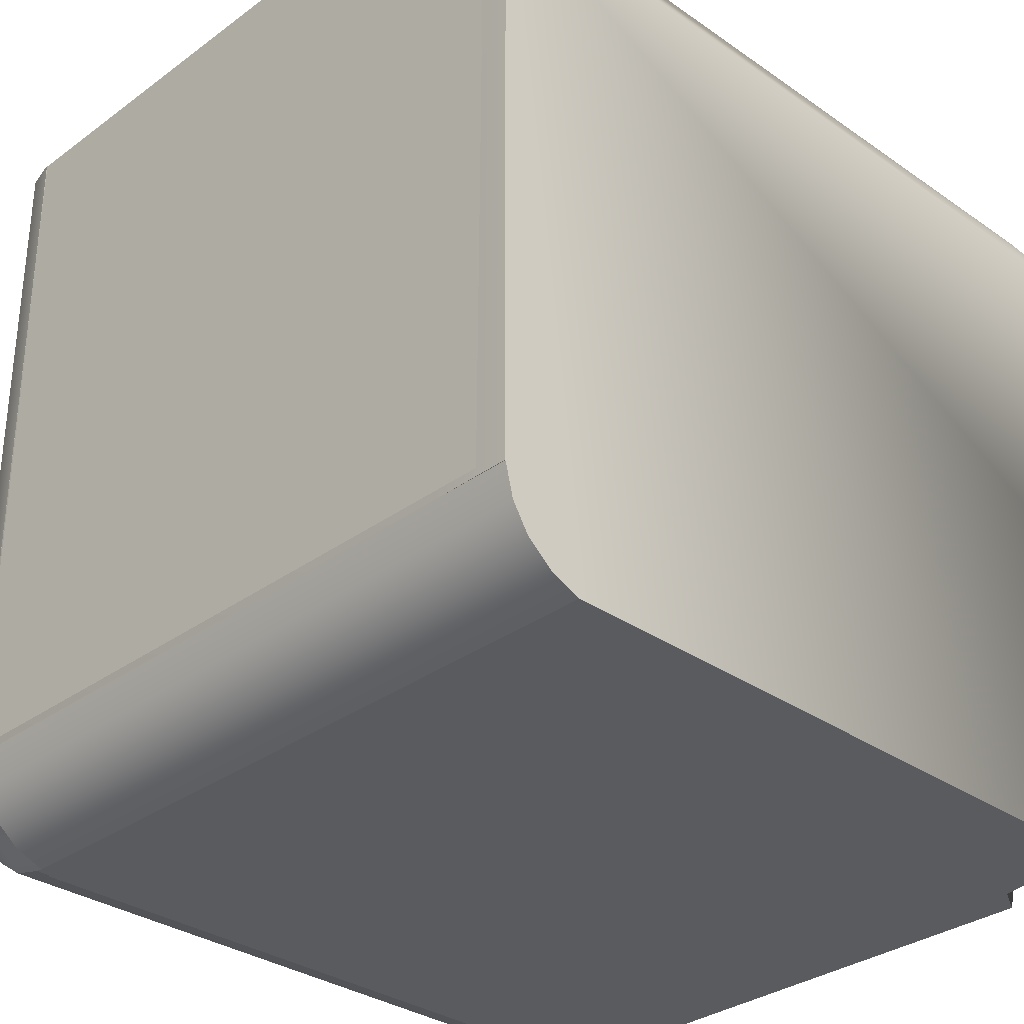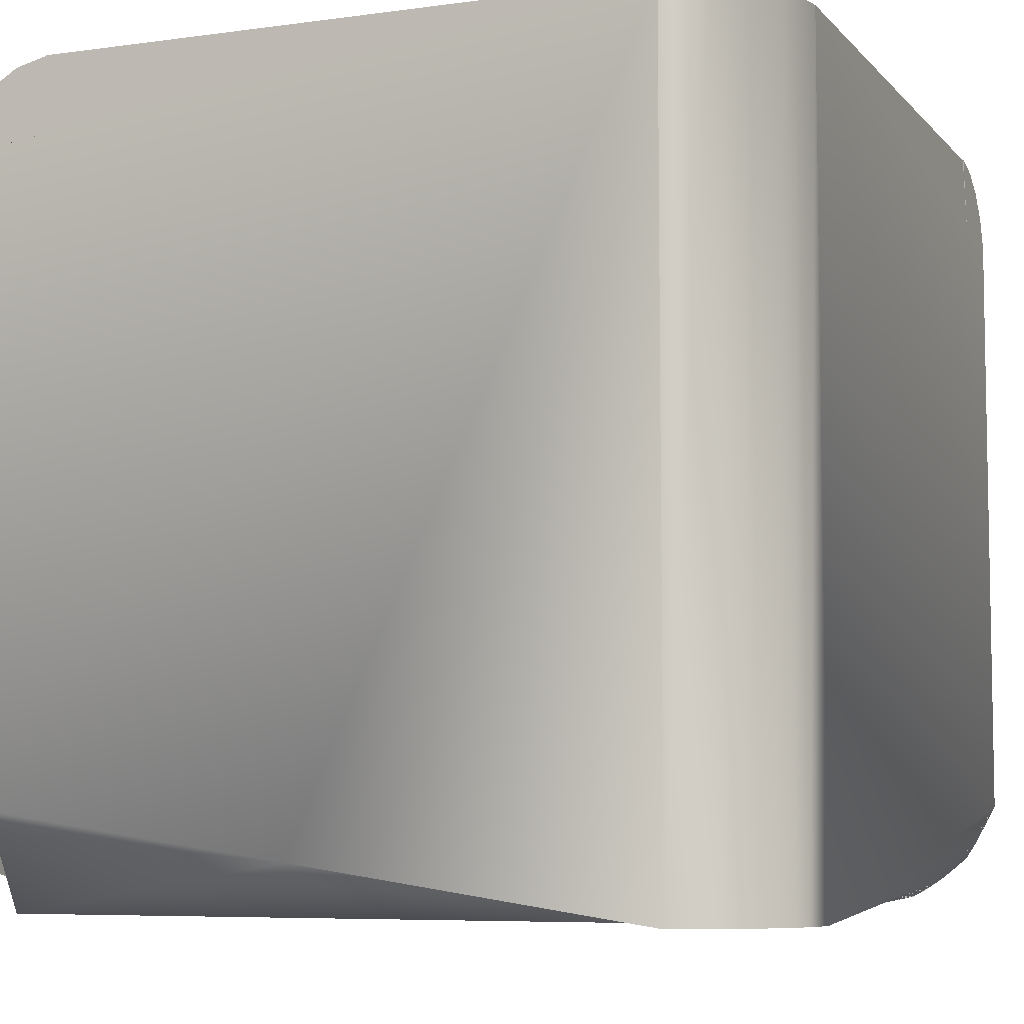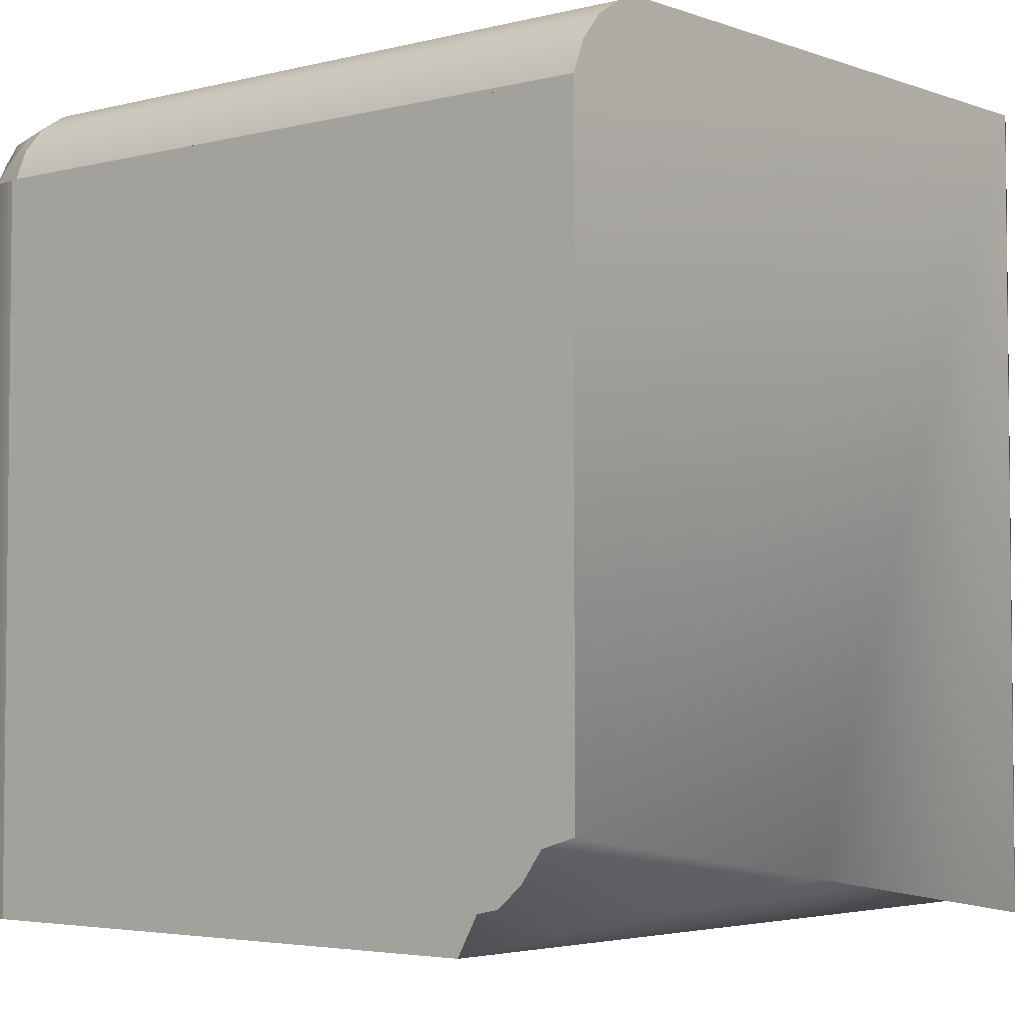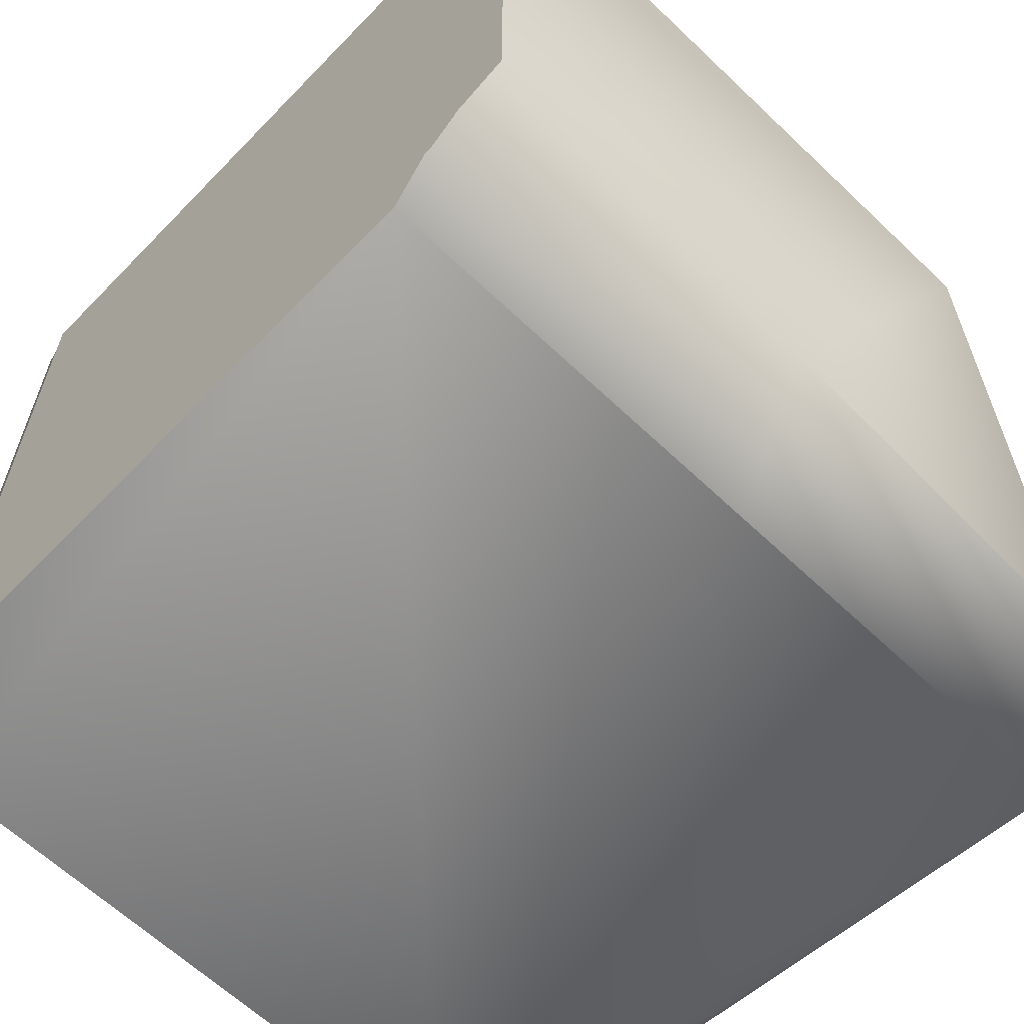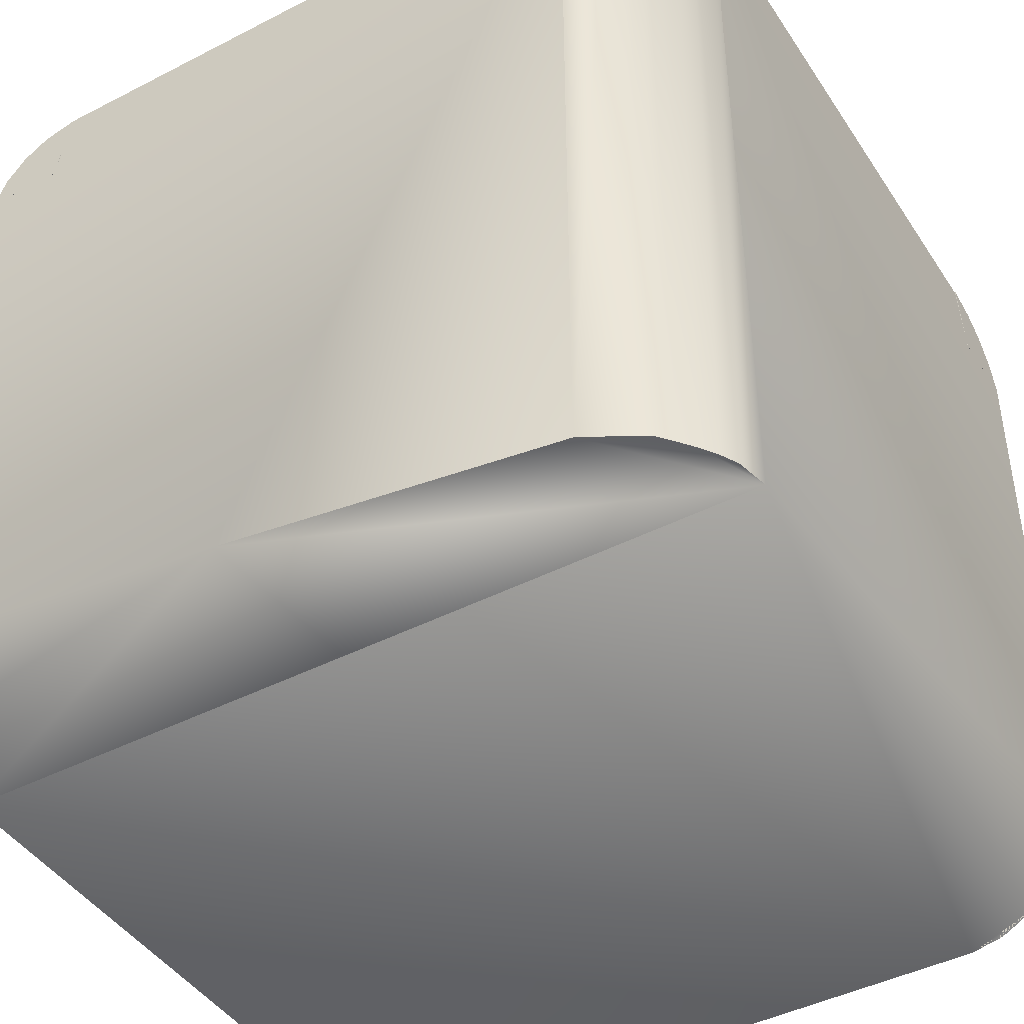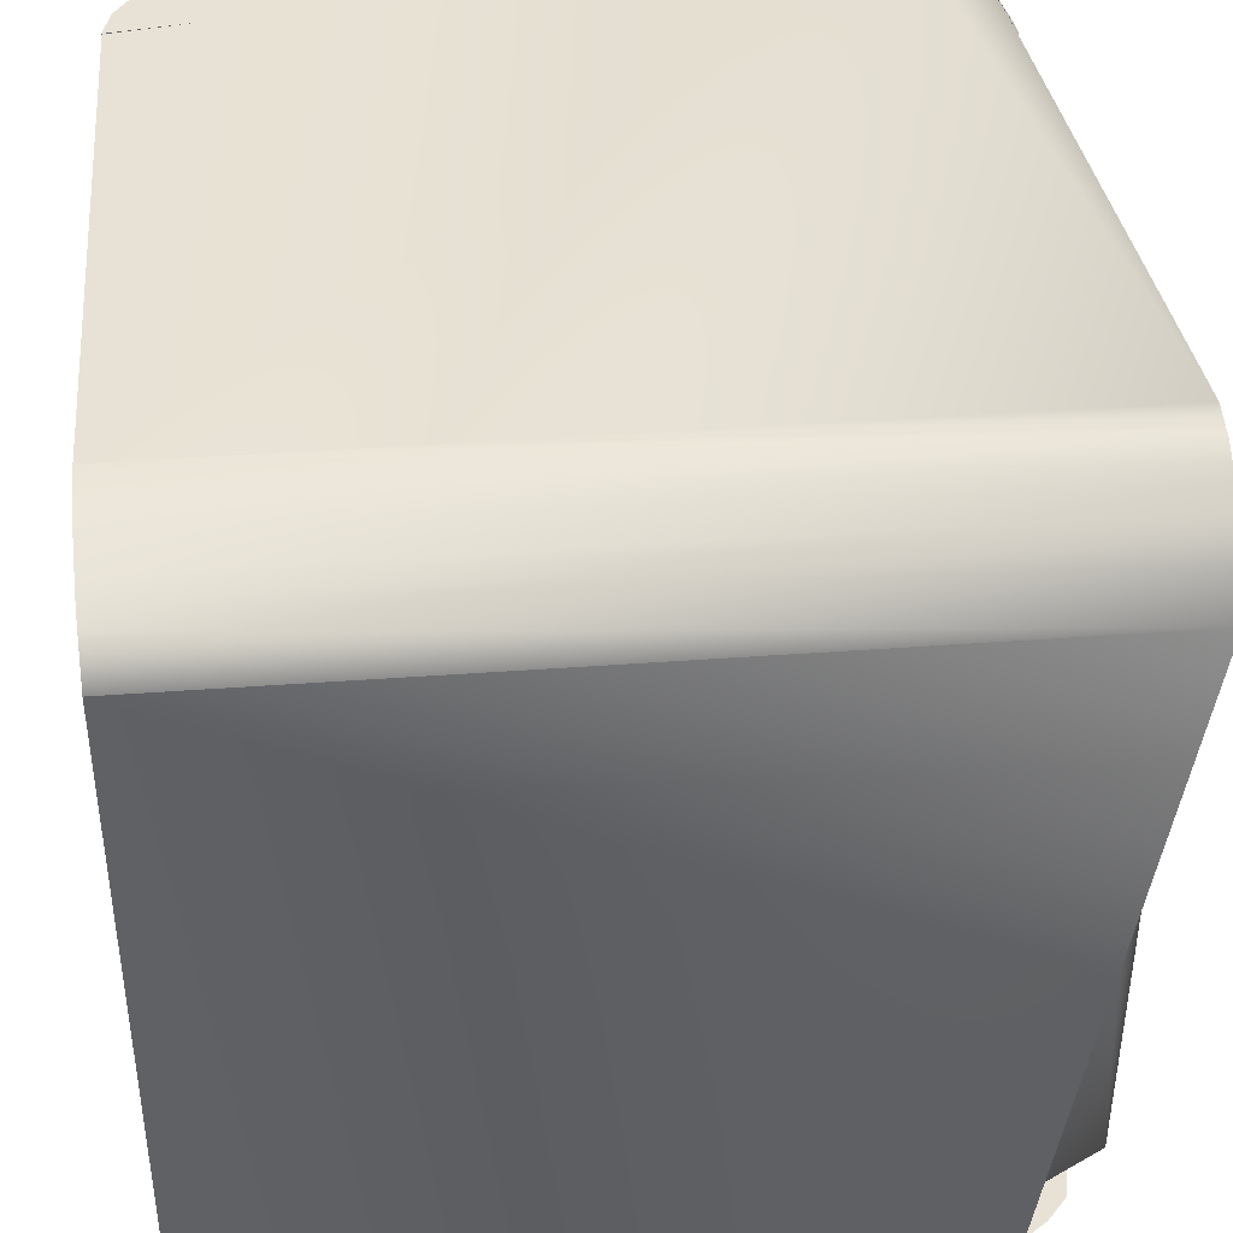
<metadata>
{"format":"obj","ext":"obj","renderer":"f3d","projection":"perspective","resolution":1024,"background":"white","views":[{"elev":-32.0,"azim":-134.3,"up":"+Z"},{"elev":-6.8,"azim":-67.8,"up":"+Y"},{"elev":-3.7,"azim":-139.8,"up":"+Y"},{"elev":-63.0,"azim":-133.9,"up":"+Y"},{"elev":-44.0,"azim":-58.9,"up":"+Y"},{"elev":40.2,"azim":-95.2,"up":"+Z"}]}
</metadata>
<code>
o BasicCorner_Plane
v -0.07282 0.09 0.08639
v -0.09 0.09 -0.06945
v -0.08991 0.09 0.06649
v -0.06208 0.09 0.08982
v -0.072 0.08987 -0.06945
v -0.072 0.08987 0.072
v 0.06959 0.08973 0.08985
v 0.06948 0.08984 0.07201
v -0.0764 0.09 0.084
v -0.06936 0.09 0.08827
v -0.07944 0.09 0.0816
v -0.08275 0.09 0.07884
v -0.0851 0.09 0.07523
v 0.09 -0.08639 0.07283
v 0.09 0.072 0.09
v 0.09 -0.06649 0.08991
v 0.09 -0.08982 0.06208
v 0.09 0.072 0.072
v 0.09 -0.072 0.072
v 0.09 -0.09 -0.072
v 0.09 -0.072 -0.072
v 0.09 -0.084 0.07641
v 0.09 -0.08827 0.06936
v 0.09 -0.0816 0.07945
v 0.09 -0.07884 0.08275
v 0.09 -0.07523 0.0851
v -0.09 0.072 -0.09
v -0.08991 -0.06649 -0.09
v -0.06208 -0.08982 -0.09
v -0.072 0.072 -0.09
v -0.072 -0.072 -0.09
v 0.06945 -0.09 -0.09
v 0.06949 -0.07227 -0.08993
v 0.08736 0.07866 0
v 0.08263 0.08435 0
v 0.07672 0.08807 0
v 0.06947 0.08987 0
v 0.09 0.072 0
v 0.072 0.072 0
v 0.08736 0 -0.07866
v 0.08263 0 -0.08435
v 0.07672 0 -0.08807
v 0.06947 0 -0.08987
v 0.09 0 -0.072
v 0.072 0 -0.072
v -0.09 0.07866 -0.08737
v -0.09 0.08435 -0.08263
v -0.09 0.08807 -0.07672
v -0.09 0.08987 -0.06947
v -0.09 0.072 -0.09
v -0.09 0.072 -0.072
v 0.08736 0.07866 0.09
v 0.08263 0.08435 0.09
v 0.07672 0.08807 0.09
v 0.06947 0.08987 0.09
v 0.09 0.072 0.09
v 0.072 0.072 0.09
v 0.08736 -0.09 -0.07866
v 0.08263 -0.09 -0.08435
v 0.07672 -0.09 -0.08807
v 0.06947 -0.09 -0.08987
v 0.09 -0.09 -0.072
v 0.072 -0.09 -0.072
v 0.06787 0.08435 -0.08263
v 0.06787 0.07866 -0.08737
v 0.06787 0.08987 -0.06947
v 0.06787 0.08807 -0.07672
v 0.06787 0.072 -0.09
v 0.06787 0.072 -0.072
v 0.072 0.072 -0.06874
v 0.09 0.072 -0.06874
v 0.08263 0.08435 -0.06874
v 0.07672 0.08807 -0.06874
v 0.08736 0.07866 -0.06874
v 0.06947 0.08987 -0.06874
v 0.06947 0.072 -0.08987
v 0.07672 0.072 -0.08807
v 0.08736 0.072 -0.07866
v 0.09001 0.07194 -0.07205
v 0.08288 0.0721 -0.08392
v 0.072 0.072 -0.072
v 0.06787 0.08897 -0.0731
v 0.08254 0.08421 -0.07224
v 0.07676 0.08791 -0.07207
v 0.0873 0.07857 -0.07219
v 0.06835 0.08991 -0.06911
v 0.06787 0.08435 -0.08263
v 0.06787 0.07866 -0.08737
v 0.06787 0.08807 -0.07672
v 0.06787 0.072 -0.09
v 0.06787 0.08897 -0.0731
v 0.06787 0.08435 -0.08263
v 0.06787 0.07866 -0.08737
v 0.06787 0.08807 -0.07672
v 0.06787 0.072 -0.09
v 0.06787 0.08435 -0.08263
v 0.06787 0.07866 -0.08737
v 0.06787 0.08807 -0.07672
v 0.06787 0.072 -0.09
v 0.07449 0.08741 -0.07501
v 0.07967 0.08249 -0.08023
v 0.08132 0.07809 -0.08188
v 0.07447 0.07838 -0.08484
v 0.07365 0.08348 -0.08143
v 0.0713 0.08768 -0.07587
v 0.06825 0.08988 -0.06927
v 0.07266 0.08888 -0.07061
v 0.07672 0.08807 0.07199
v 0.06947 0.08987 0.07199
v 0.09 0.072 0.07199
v 0.08736 0.07866 0.07199
v 0.072 0.072 0.07199
v 0.08263 0.08435 0.07199
v 0.08263 -0.0722 -0.08435
v 0.08736 -0.0722 -0.07866
v 0.07672 -0.0722 -0.08807
v 0.072 -0.0722 -0.072
v -0.07202 0.08435 -0.08263
v 0.09 -0.0722 -0.072
v -0.07202 0.072 -0.072
v -0.07202 0.07866 -0.08737
v -0.07202 0.08807 -0.07672
v -0.07202 0.072 -0.09
v -0.07282 0.09 0.08639
v -0.08991 0.09 0.06649
v -0.06208 0.09 0.08982
v -0.0764 0.09 0.084
v -0.06936 0.09 0.08827
v -0.07944 0.09 0.0816
v -0.08275 0.09 0.07884
v -0.0851 0.09 0.07523
v -0.07282 -0.09 0.08639
v -0.08991 -0.09 0.06649
v -0.06208 -0.09 0.08982
v -0.0764 -0.09 0.084
v -0.06936 -0.09 0.08827
v -0.07944 -0.09 0.0816
v -0.08275 -0.09 0.07884
v -0.0851 -0.09 0.07523
v -0.08991 -0.07824 -0.01176
v -0.06208 -0.08991 -9.2e-05
g BasicCorner_Plane_BlackPlastic
f 77 42 43 76
f 1 10 4 6 3 13 12 11 9
f 3 6 5 2
f 4 7 8 6
f 121 46 47 118
f 14 23 17 19 16 26 25 24 22
f 16 19 18 15
f 17 20 21 19
f 71 38 39 70
f 28 27 30 31
f 29 31 33 32
f 49 2 5
f 49 5 66
f 109 55 54 108
f 73 36 35 72
f 72 35 34 74
f 75 37 36 73
f 74 34 38 71
f 70 39 37 75
f 115 58 59 114
f 79 44 40 78
f 78 40 41 80
f 76 43 45 81
f 81 45 44 79
f 80 41 42 77
f 51 49 48 47 46 50
f 67 122 48 49 66 82
f 123 50 46 121
f 66 49 51 120 69
f 120 51 50 123
f 118 47 48 122
f 57 56 52 53 54 55
f 111 52 56 110
f 110 56 57 112
f 113 53 52 111
f 108 54 53 113
f 112 57 55 109
f 63 61 60 59 58 62
f 114 59 60 116
f 33 61 63 117
f 116 60 61 33
f 119 62 58 115
f 117 63 62 119
f 75 73 72 74 71 70
f 81 70 71 79
f 77 76 81 79 78 80
f 67 82 66 69 68 65 64
f 81 76 68 69
f 73 72 83 84
f 75 73 84 107 86
f 72 74 85 83
f 74 71 79 85
f 65 64 87 88
f 68 65 88 90
f 64 67 89 87
f 87 89 94 92
f 88 87 92 93
f 90 88 93 95
f 92 94 98 96
f 93 92 96 97
f 95 93 97 99
f 86 107 84 100
f 84 83 101 100
f 83 85 102 101
f 78 80 102 85 79
f 77 76 99 97 103 102 80
f 104 101 102 103
f 105 100 101 104
f 105 98 66 106
f 100 105 106 86
f 98 105 104 96
f 96 104 103 97
f 39 112 109 37
f 36 108 113 35
f 35 113 111 34
f 38 110 112 39
f 34 111 110 38
f 37 109 108 36
f 8 109 37 75 86 106 66 5 6
f 45 117 119 44
f 44 119 115 40
f 42 116 33 43
f 43 33 117 45
f 41 114 116 42
f 40 115 114 41
f 71 38 110 18 19
f 21 119 44 79 71 19
f 64 118 122 67
f 69 120 123 68
f 68 123 121 65
f 65 121 118 64
f 43 33 31 30 123 68 76
f 10 1 124 128
f 13 3 125 131
f 11 12 130 129
f 1 9 127 124
f 9 11 129 127
f 4 10 128 126
f 12 13 131 130
f 126 128 136 134
f 130 131 139 138
f 128 124 132 136
f 124 127 135 132
f 127 129 137 135
f 131 125 133 139
f 129 130 138 137
f 4 16 15 7
f 4 126 134 16
f 3 2 27 28
f 3 28 140 133 125
f 20 17 29 32
f 29 17 134 141
f 135 137 138 139 133 134 136 132
f 22 24 25 26 16 134 17 23 14
f 134 133 140 141
f 140 28 31 29 141
l 82 91
l 27 50
l 7 55
l 15 56
o ColoredSide1_Plane.001
v -0.07762 0.09009 0.07771
v 0.06866 0.09009 0.08387
v -0.08277 0.09009 -0.06783
v 0.06866 0.09009 -0.06783
v -0.06475 0.09009 0.08407
v -0.08364 0.09009 0.06427
v -0.07209 0.09009 0.08248
v -0.08245 0.09009 0.07099
g ColoredSide1_Plane.001_YellowSide
f 142 148 146 143 145 144 147 149
o ColoredSide2_Plane.004
v 0.0909 -0.07647 0.07633
v 0.0909 0.06982 0.08249
v 0.0909 -0.08163 -0.06921
v 0.0909 0.06982 -0.06921
v 0.0909 -0.0636 0.08269
v 0.0909 -0.08249 0.06289
v 0.0909 -0.07095 0.0811
v 0.0909 -0.0813 0.06961
g ColoredSide2_Plane.004_GreenSide
f 150 157 155 152 153 151 154 156
o ColoredSide3_Plane.005
v -0.07821 -0.07539 -0.0909
v 0.06807 -0.08155 -0.0909
v -0.08336 0.07015 -0.0909
v 0.06807 0.07015 -0.0909
v -0.06534 -0.08175 -0.0909
v -0.08423 -0.06195 -0.0909
v -0.07268 -0.08016 -0.0909
v -0.08304 -0.06867 -0.0909
g ColoredSide3_Plane.005_OrangeSide
f 158 165 163 160 161 159 162 164

</code>
